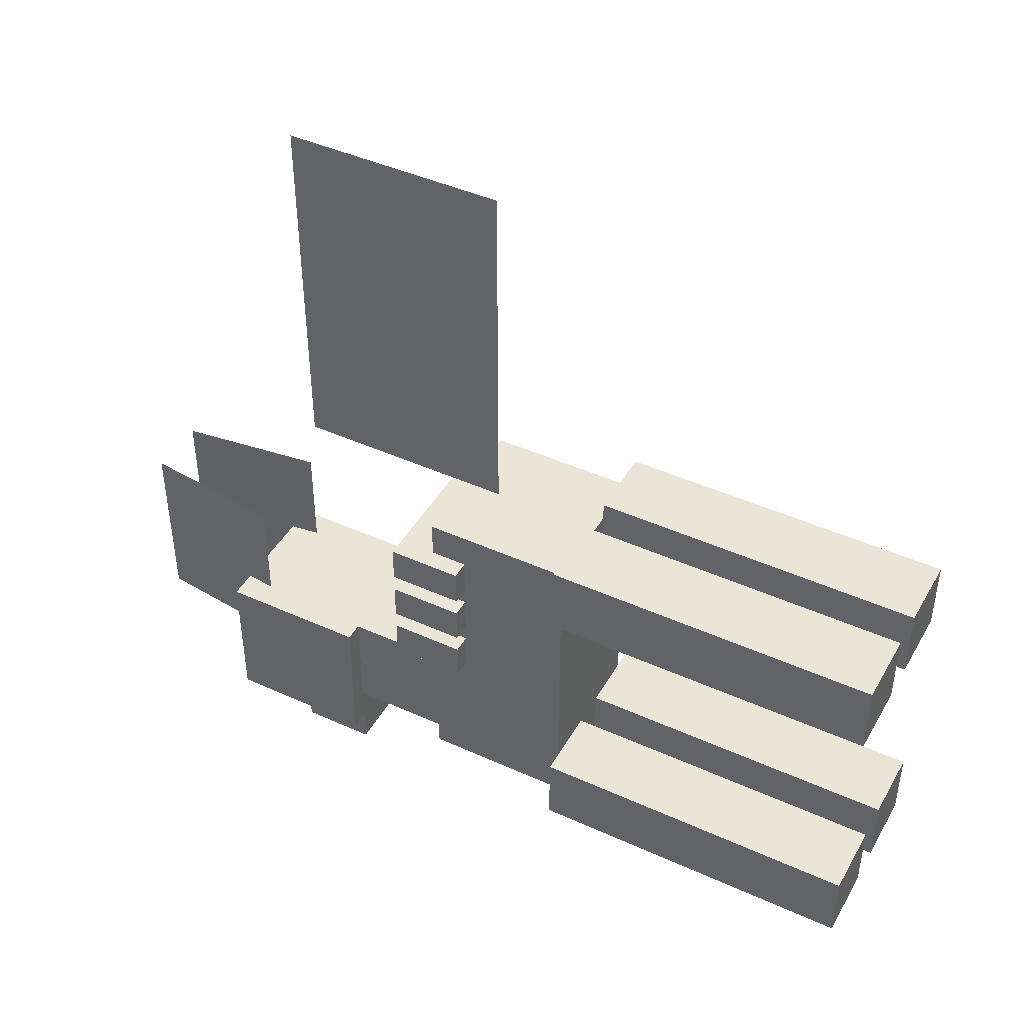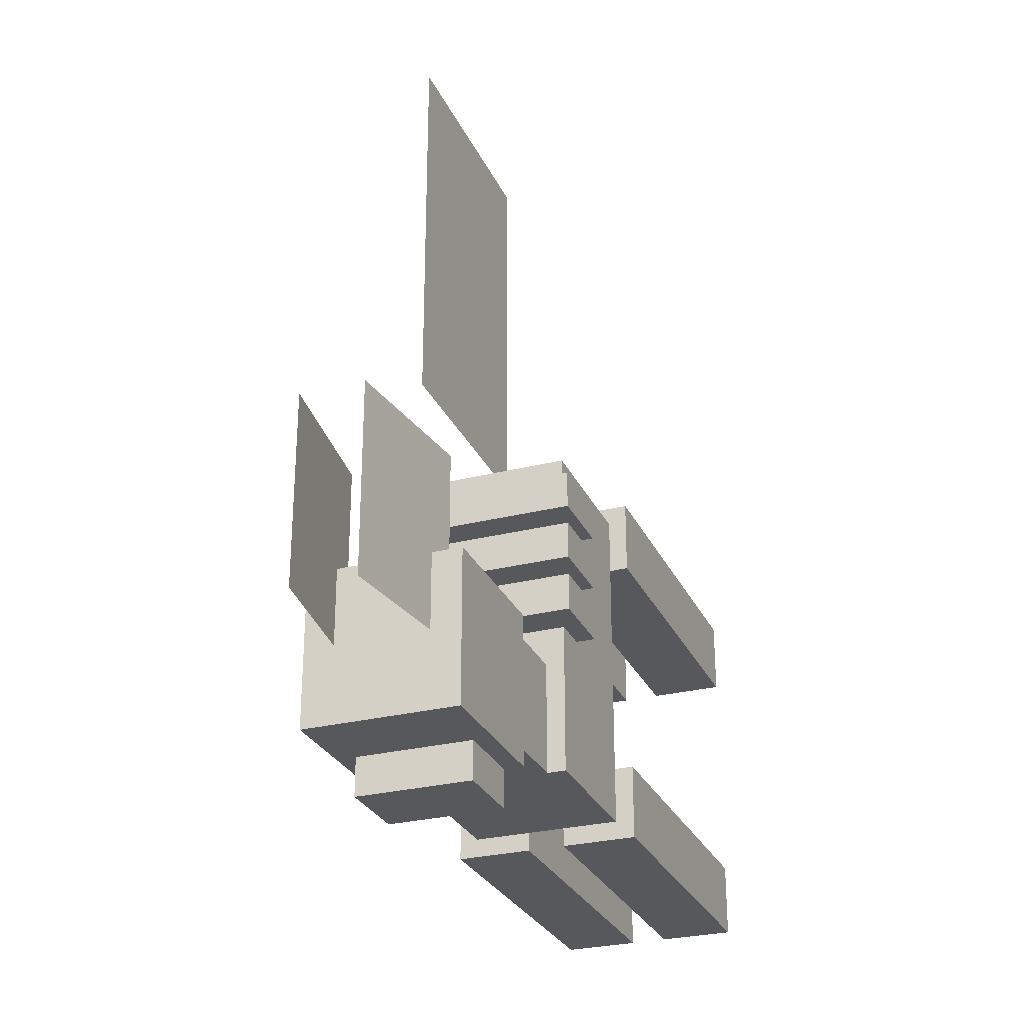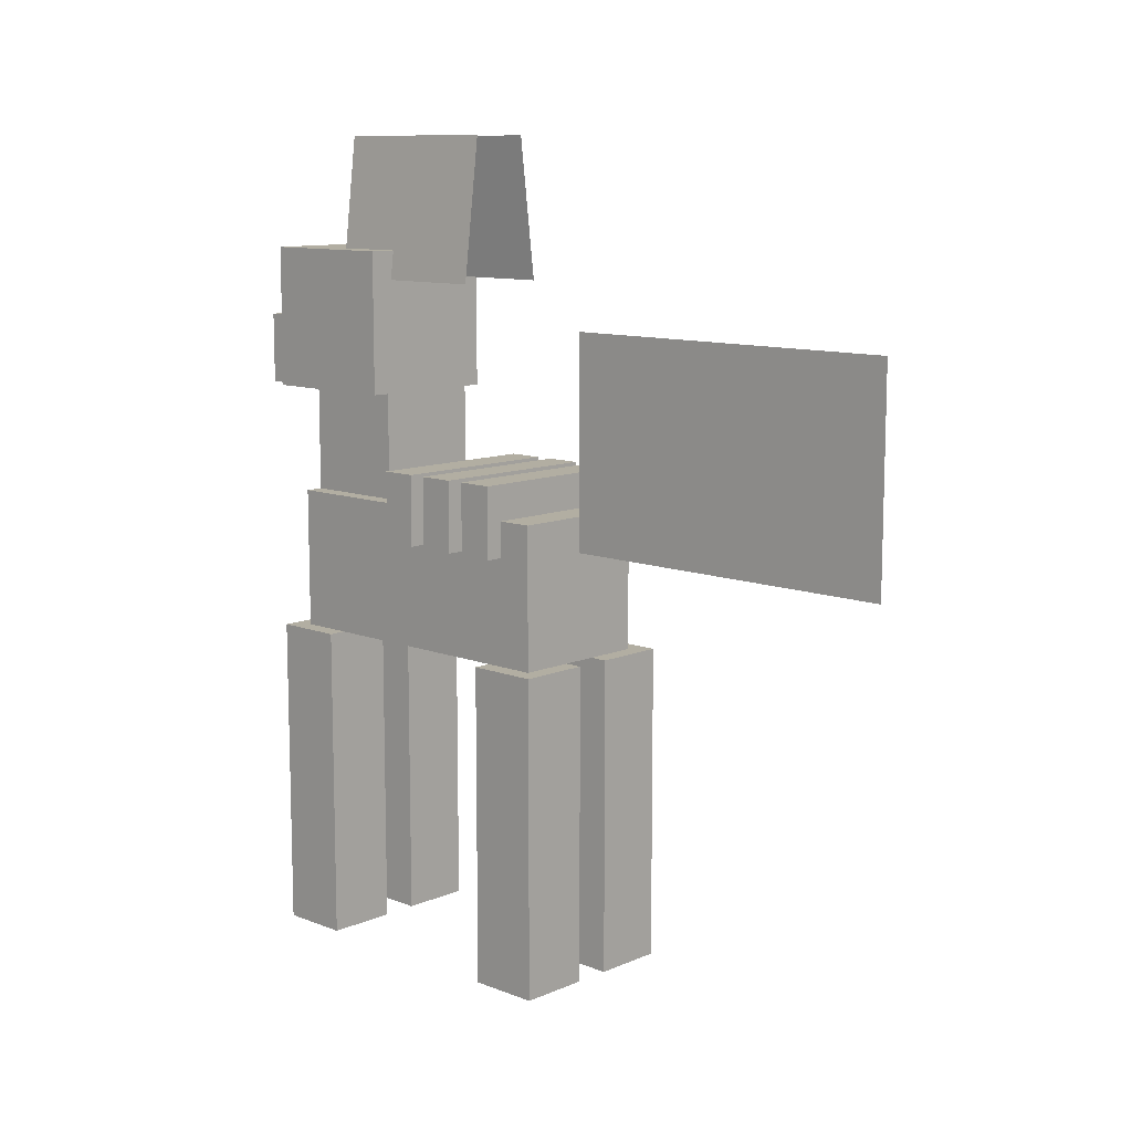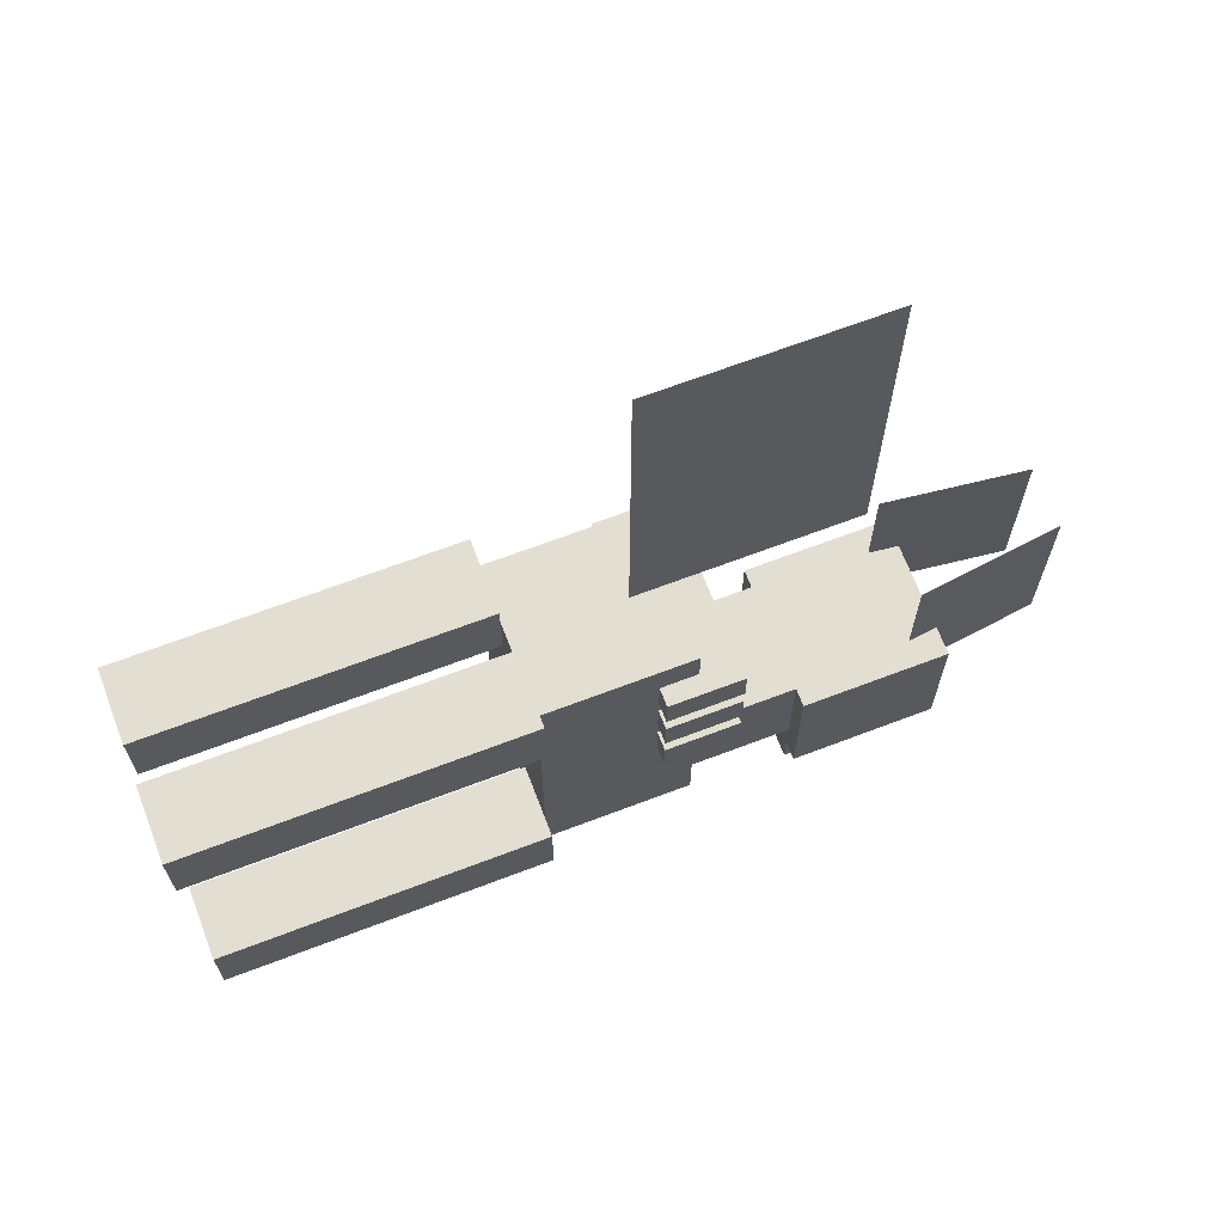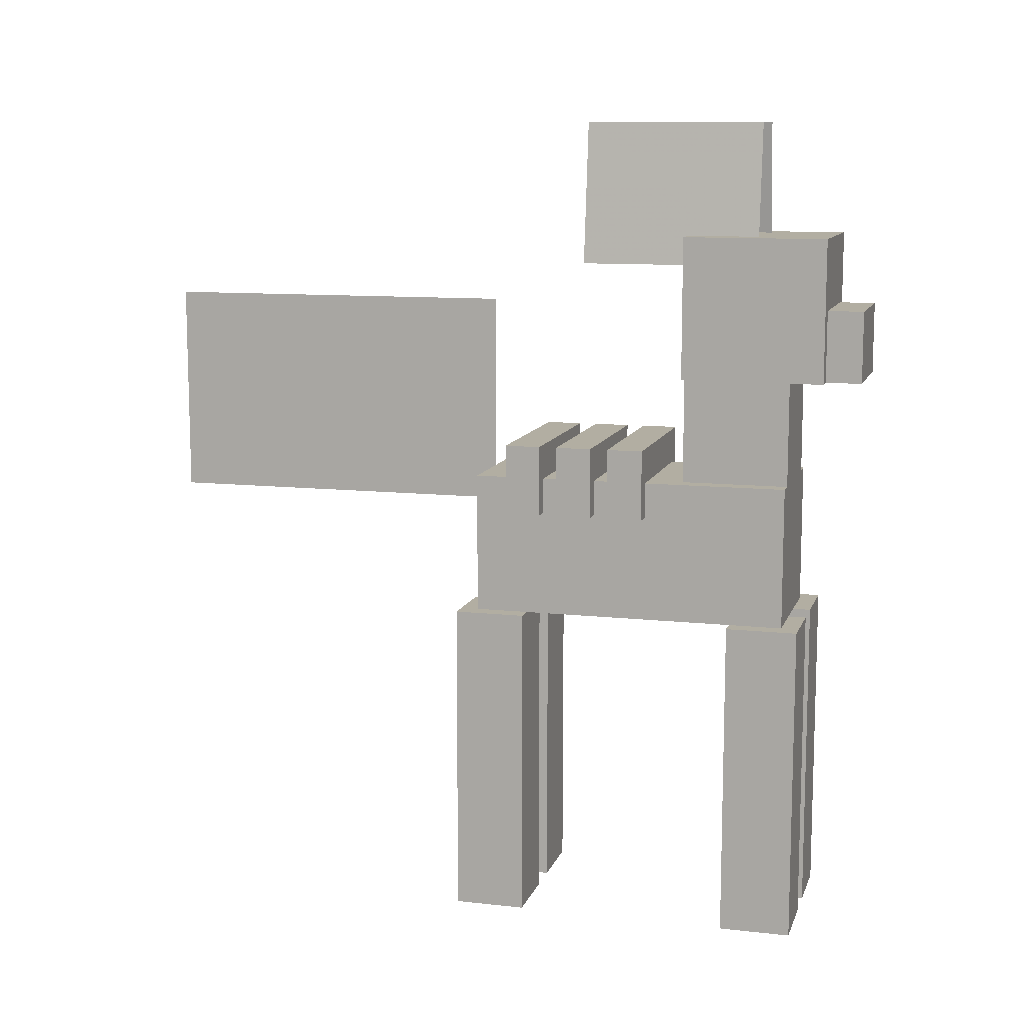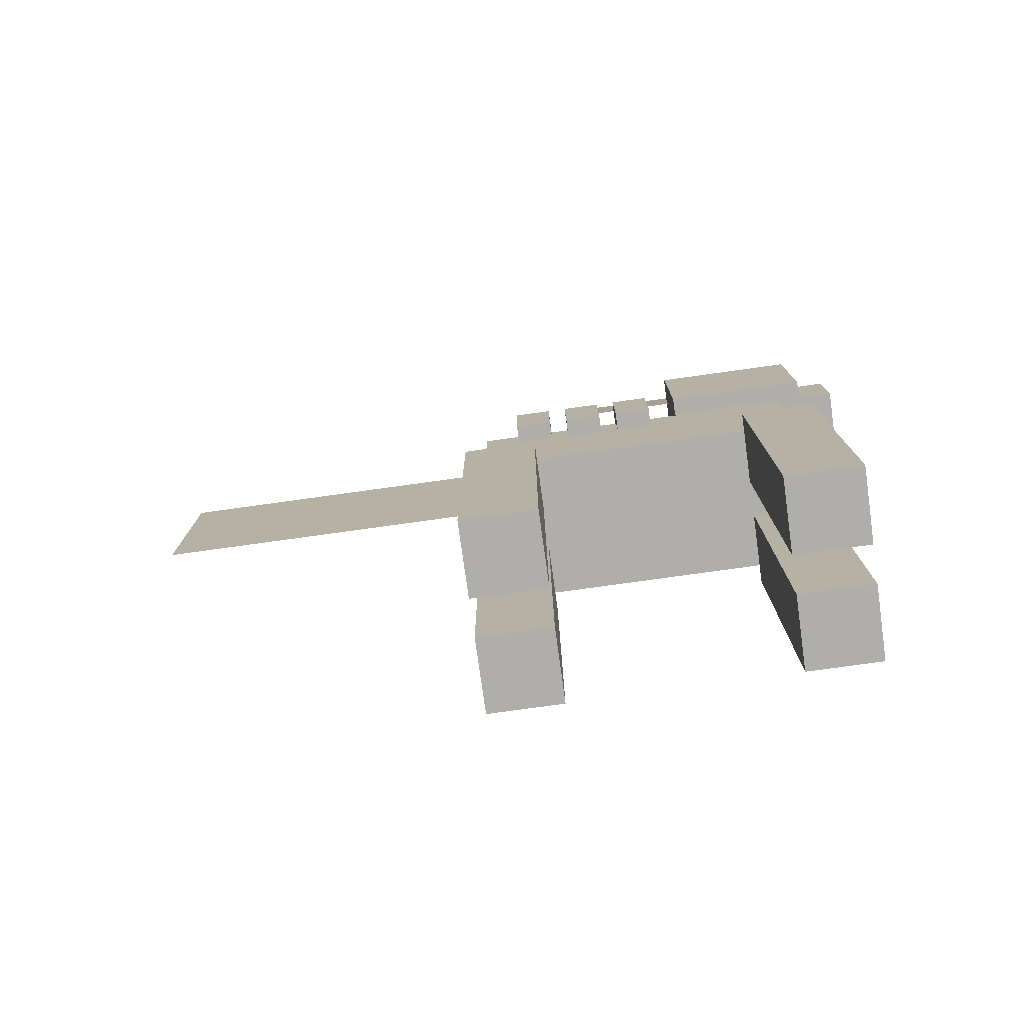
<metadata>
{"format":"obj","ext":"obj","renderer":"f3d","projection":"perspective","resolution":1024,"background":"white","views":[{"elev":44.1,"azim":-62.0,"up":"+Z"},{"elev":-28.1,"azim":-159.0,"up":"+Z"},{"elev":10.7,"azim":-46.4,"up":"+Y"},{"elev":67.4,"azim":69.1,"up":"+Z"},{"elev":10.7,"azim":105.5,"up":"+Y"},{"elev":-77.6,"azim":97.9,"up":"+Y"}]}
</metadata>
<code>
o bodyboneback
v 0.1562 -0.75 0.1875
v -0.1562 -0.75 0.1875
v -0.1562 -0.625 0.1875
v 0.1562 -0.625 0.1875
v -0.1562 -0.75 0.25
v 0.1562 -0.75 0.25
v 0.1562 -0.625 0.25
v -0.1562 -0.625 0.25
f 1 2 3 4
f 5 6 7 8
f 4 3 8 7
f 6 5 2 1
f 6 1 4 7
f 2 5 8 3
o leg4
v -0.03125 -1.5 -0.2812
v -0.1562 -1.5 -0.2812
v -0.1562 -0.9375 -0.2812
v -0.03125 -0.9375 -0.2812
v -0.1562 -1.5 -0.1562
v -0.03125 -1.5 -0.1562
v -0.03125 -0.9375 -0.1562
v -0.1562 -0.9375 -0.1562
f 9 10 11 12
f 13 14 15 16
f 12 11 16 15
f 14 13 10 9
f 14 9 12 15
f 10 13 16 11
o tail
v 0 -0.75 0.9375
v 0 -0.75 0.3125
v 0 -0.375 0.3125
v 0 -0.375 0.9375
f 17 18 19 20
f 18 17 20 19
o bodybonefront
v 0.1562 -0.75 0
v -0.1562 -0.75 0
v -0.1562 -0.625 0
v 0.1562 -0.625 0
v -0.1562 -0.75 0.0625
v 0.1562 -0.75 0.0625
v 0.1562 -0.625 0.0625
v -0.1562 -0.625 0.0625
f 21 22 23 24
f 25 26 27 28
f 24 23 28 27
f 26 25 22 21
f 26 21 24 27
f 22 25 28 23
o neck
v 0.09375 -0.6875 -0.25
v -0.09375 -0.6875 -0.25
v -0.09375 -0.5 -0.25
v 0.09375 -0.5 -0.25
v -0.09375 -0.6875 -0.0625
v 0.09375 -0.6875 -0.0625
v 0.09375 -0.5 -0.0625
v -0.09375 -0.5 -0.0625
f 29 30 31 32
f 33 34 35 36
f 32 31 36 35
f 34 33 30 29
f 34 29 32 35
f 30 33 36 31
o head
v 0.125 -0.5 -0.3125
v -0.125 -0.5 -0.3125
v -0.125 -0.25 -0.3125
v 0.125 -0.25 -0.3125
v -0.125 -0.5 -0.0625
v 0.125 -0.5 -0.0625
v 0.125 -0.25 -0.0625
v -0.125 -0.25 -0.0625
f 37 38 39 40
f 41 42 43 44
f 40 39 44 43
f 42 41 38 37
f 42 37 40 43
f 38 41 44 39
o headChild
v 0.08261 -0.3009 0.125
v 0.08261 -0.3009 -0.1875
v 0.05214 -0.05281 -0.1875
v 0.05214 -0.05281 0.125
f 45 46 47 48
f 46 45 48 47
o headChild
v -0.08261 -0.3009 0.125
v -0.08261 -0.3009 -0.1875
v -0.05214 -0.05281 -0.1875
v -0.05214 -0.05281 0.125
f 49 50 51 52
f 50 49 52 51
o headChild
v 0.09375 -0.5 -0.375
v -0.09375 -0.5 -0.375
v -0.09375 -0.375 -0.375
v 0.09375 -0.375 -0.375
v -0.09375 -0.5 -0.25
v 0.09375 -0.5 -0.25
v 0.09375 -0.375 -0.25
v -0.09375 -0.375 -0.25
f 53 54 55 56
f 57 58 59 60
f 56 55 60 59
f 58 57 54 53
f 58 53 56 59
f 54 57 60 55
o body
v 0.125 -0.9375 -0.25
v -0.125 -0.9375 -0.25
v -0.125 -0.6875 -0.25
v 0.125 -0.6875 -0.25
v -0.125 -0.9375 0.3125
v 0.125 -0.9375 0.3125
v 0.125 -0.6875 0.3125
v -0.125 -0.6875 0.3125
f 61 62 63 64
f 65 66 67 68
f 64 63 68 67
f 66 65 62 61
f 66 61 64 67
f 62 65 68 63
o leg2
v -0.03125 -1.5 0.2188
v -0.1562 -1.5 0.2188
v -0.1562 -0.9375 0.2188
v -0.03125 -0.9375 0.2188
v -0.1562 -1.5 0.3438
v -0.03125 -1.5 0.3438
v -0.03125 -0.9375 0.3438
v -0.1562 -0.9375 0.3438
f 69 70 71 72
f 73 74 75 76
f 72 71 76 75
f 74 73 70 69
f 74 69 72 75
f 70 73 76 71
o bodybonemiddle
v 0.1562 -0.75 0.09375
v -0.1562 -0.75 0.09375
v -0.1562 -0.625 0.09375
v 0.1562 -0.625 0.09375
v -0.1562 -0.75 0.1562
v 0.1562 -0.75 0.1562
v 0.1562 -0.625 0.1562
v -0.1562 -0.625 0.1562
f 77 78 79 80
f 81 82 83 84
f 80 79 84 83
f 82 81 78 77
f 82 77 80 83
f 78 81 84 79
o leg1
v 0.1562 -1.5 0.2188
v 0.03125 -1.5 0.2188
v 0.03125 -0.9375 0.2188
v 0.1562 -0.9375 0.2188
v 0.03125 -1.5 0.3438
v 0.1562 -1.5 0.3438
v 0.1562 -0.9375 0.3438
v 0.03125 -0.9375 0.3438
f 85 86 87 88
f 89 90 91 92
f 88 87 92 91
f 90 89 86 85
f 90 85 88 91
f 86 89 92 87
o leg3
v 0.1562 -1.5 -0.2812
v 0.03125 -1.5 -0.2812
v 0.03125 -0.9375 -0.2812
v 0.1562 -0.9375 -0.2812
v 0.03125 -1.5 -0.1562
v 0.1562 -1.5 -0.1562
v 0.1562 -0.9375 -0.1562
v 0.03125 -0.9375 -0.1562
f 93 94 95 96
f 97 98 99 100
f 96 95 100 99
f 98 97 94 93
f 98 93 96 99
f 94 97 100 95

</code>
